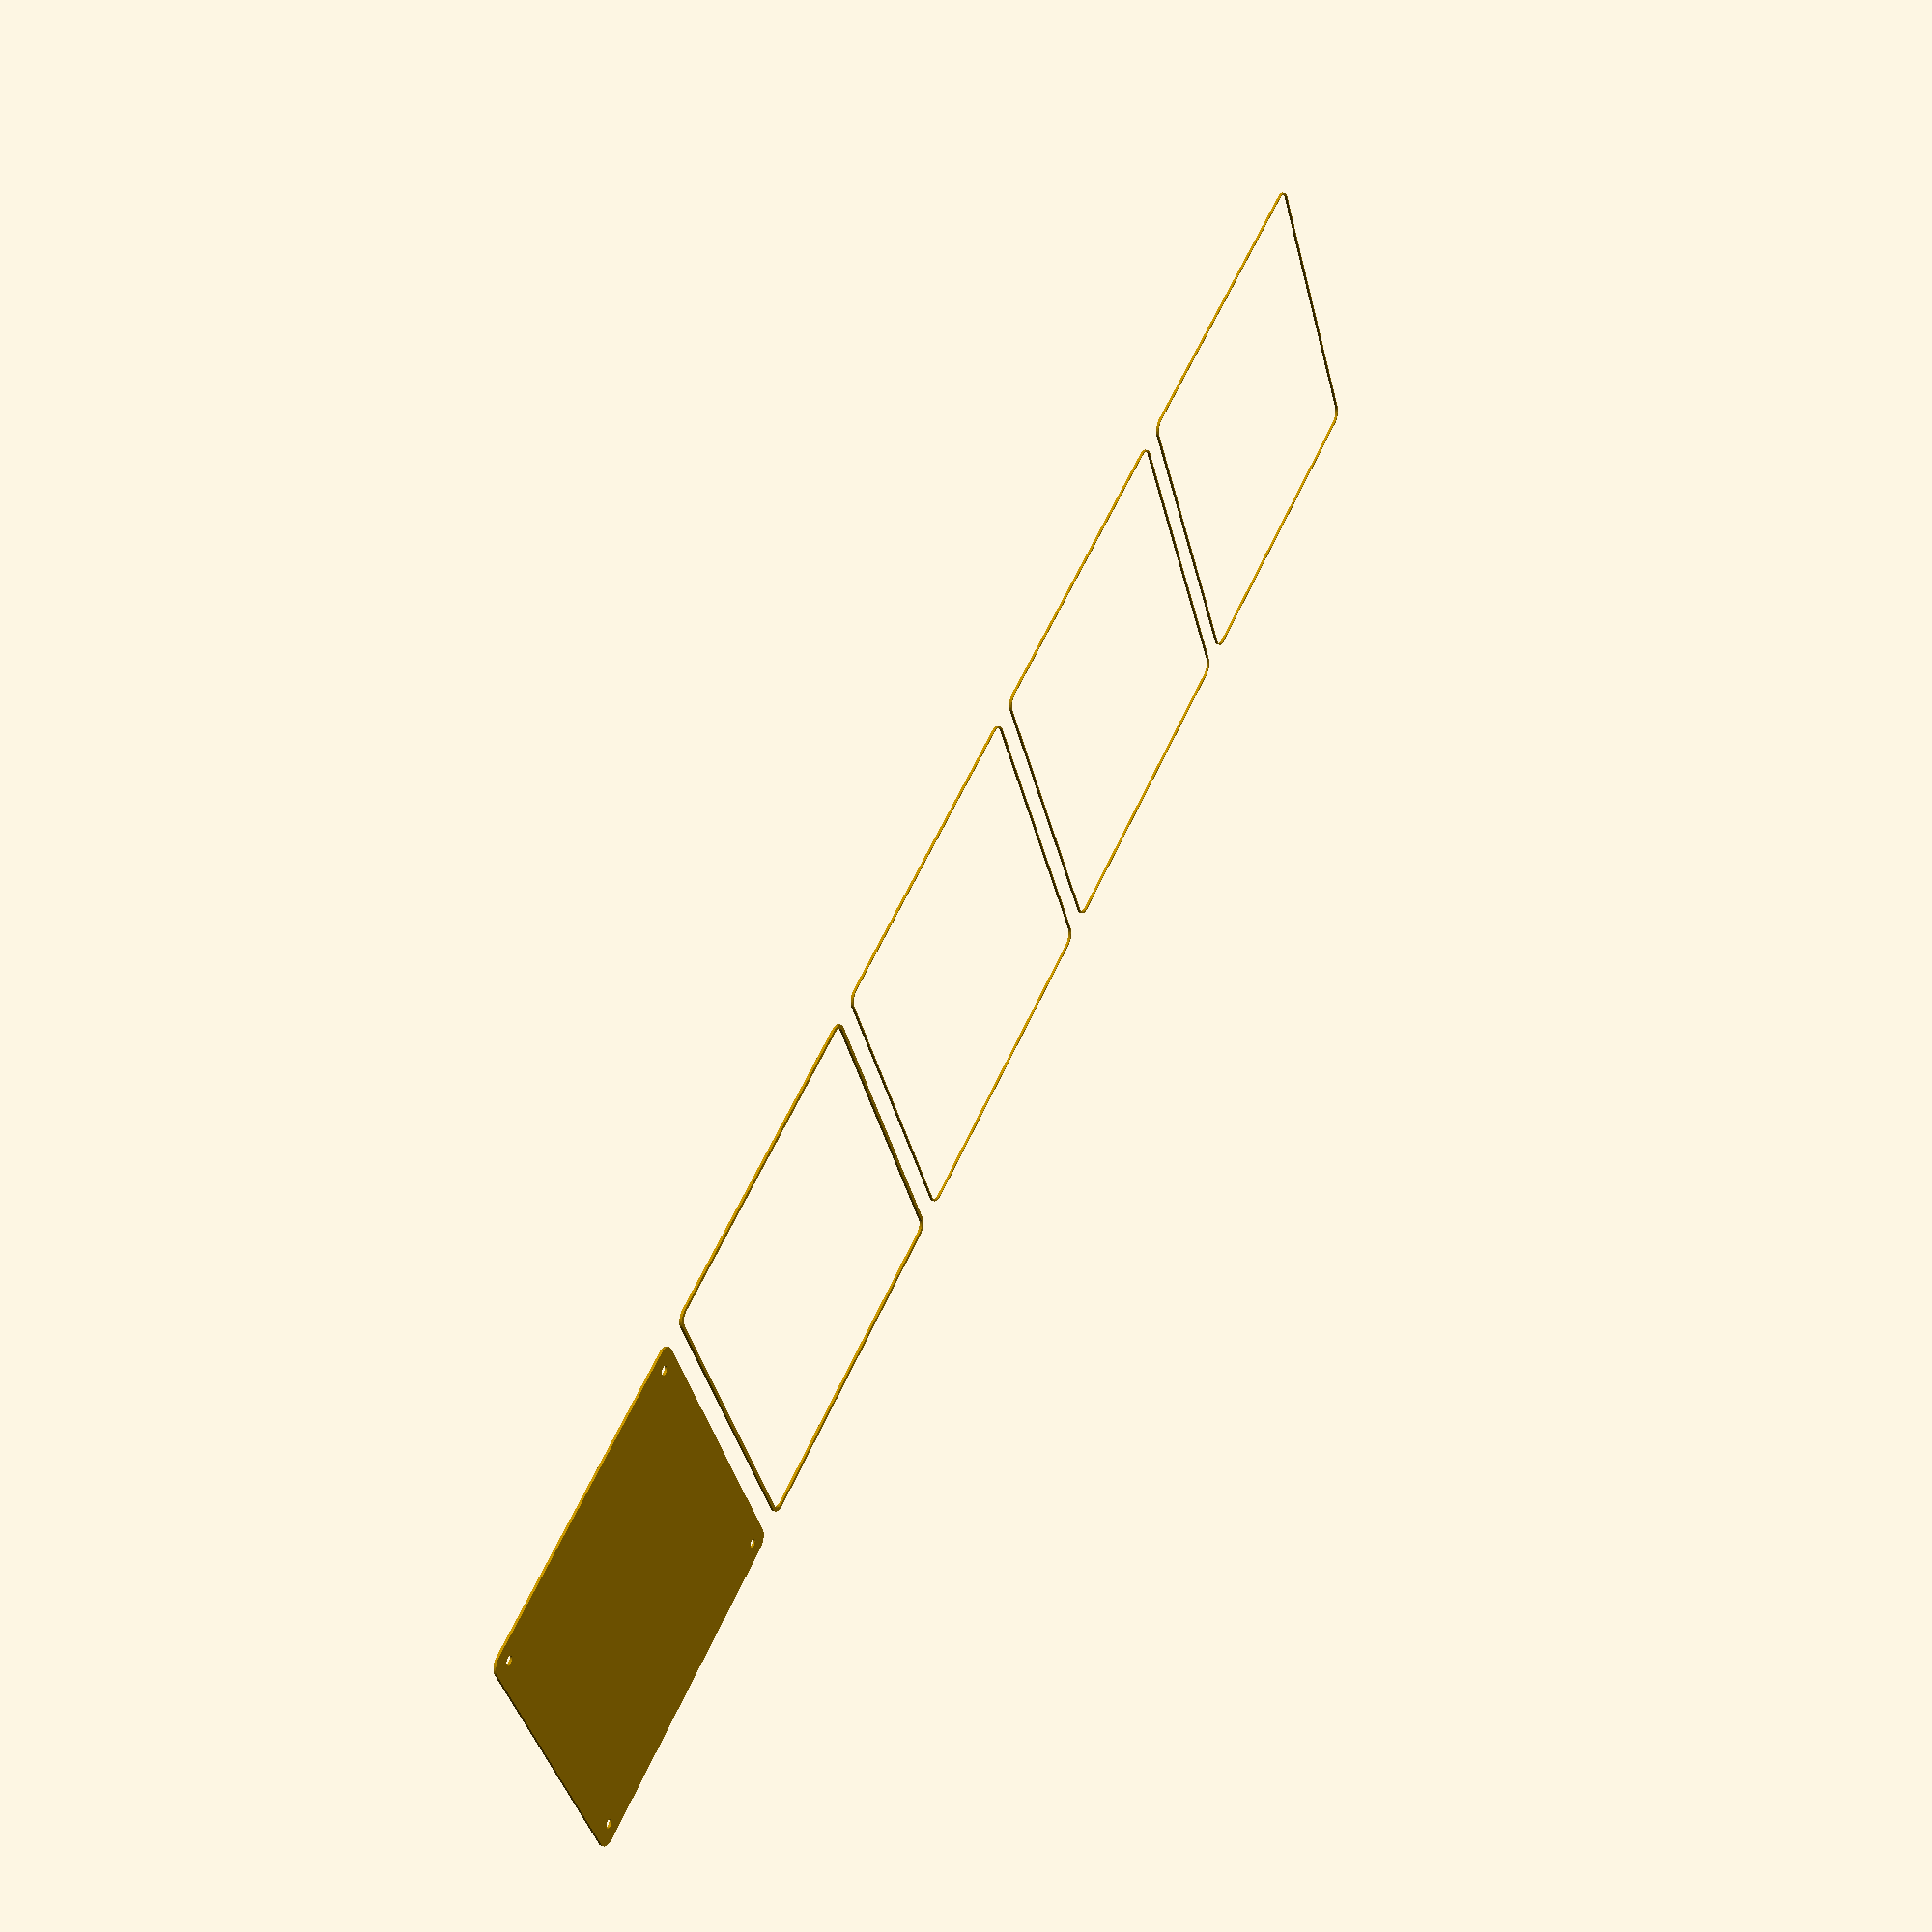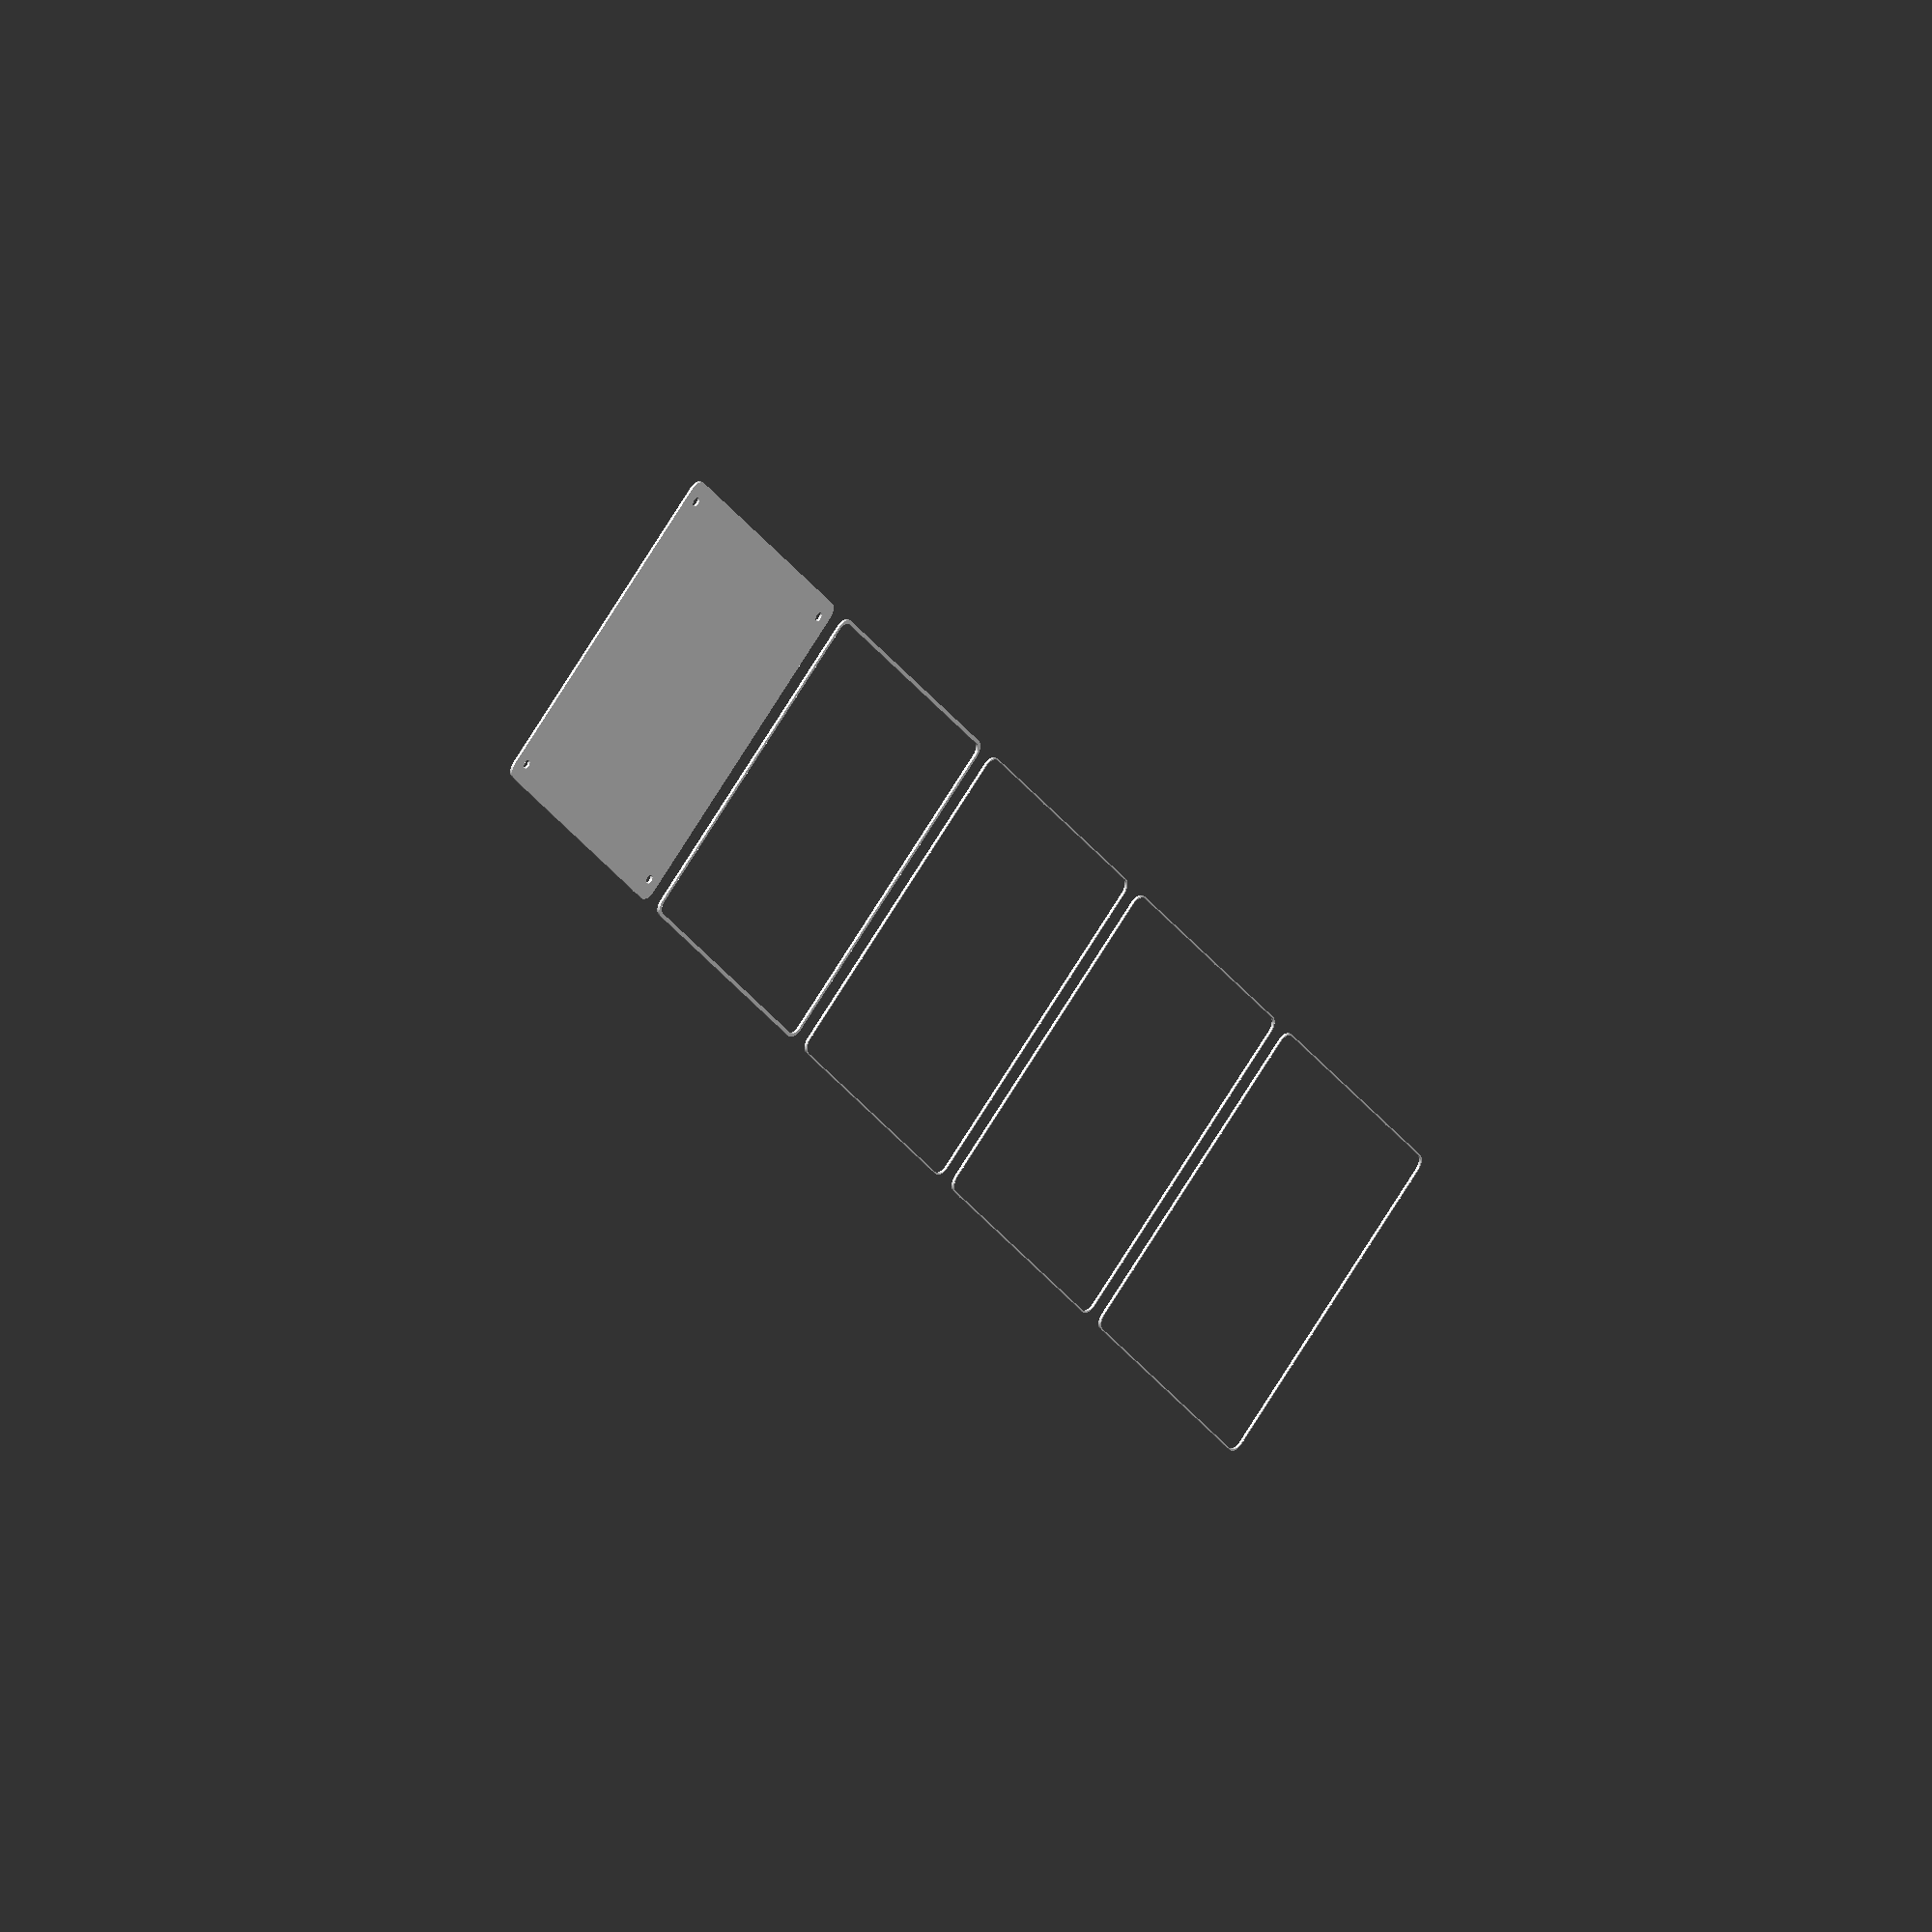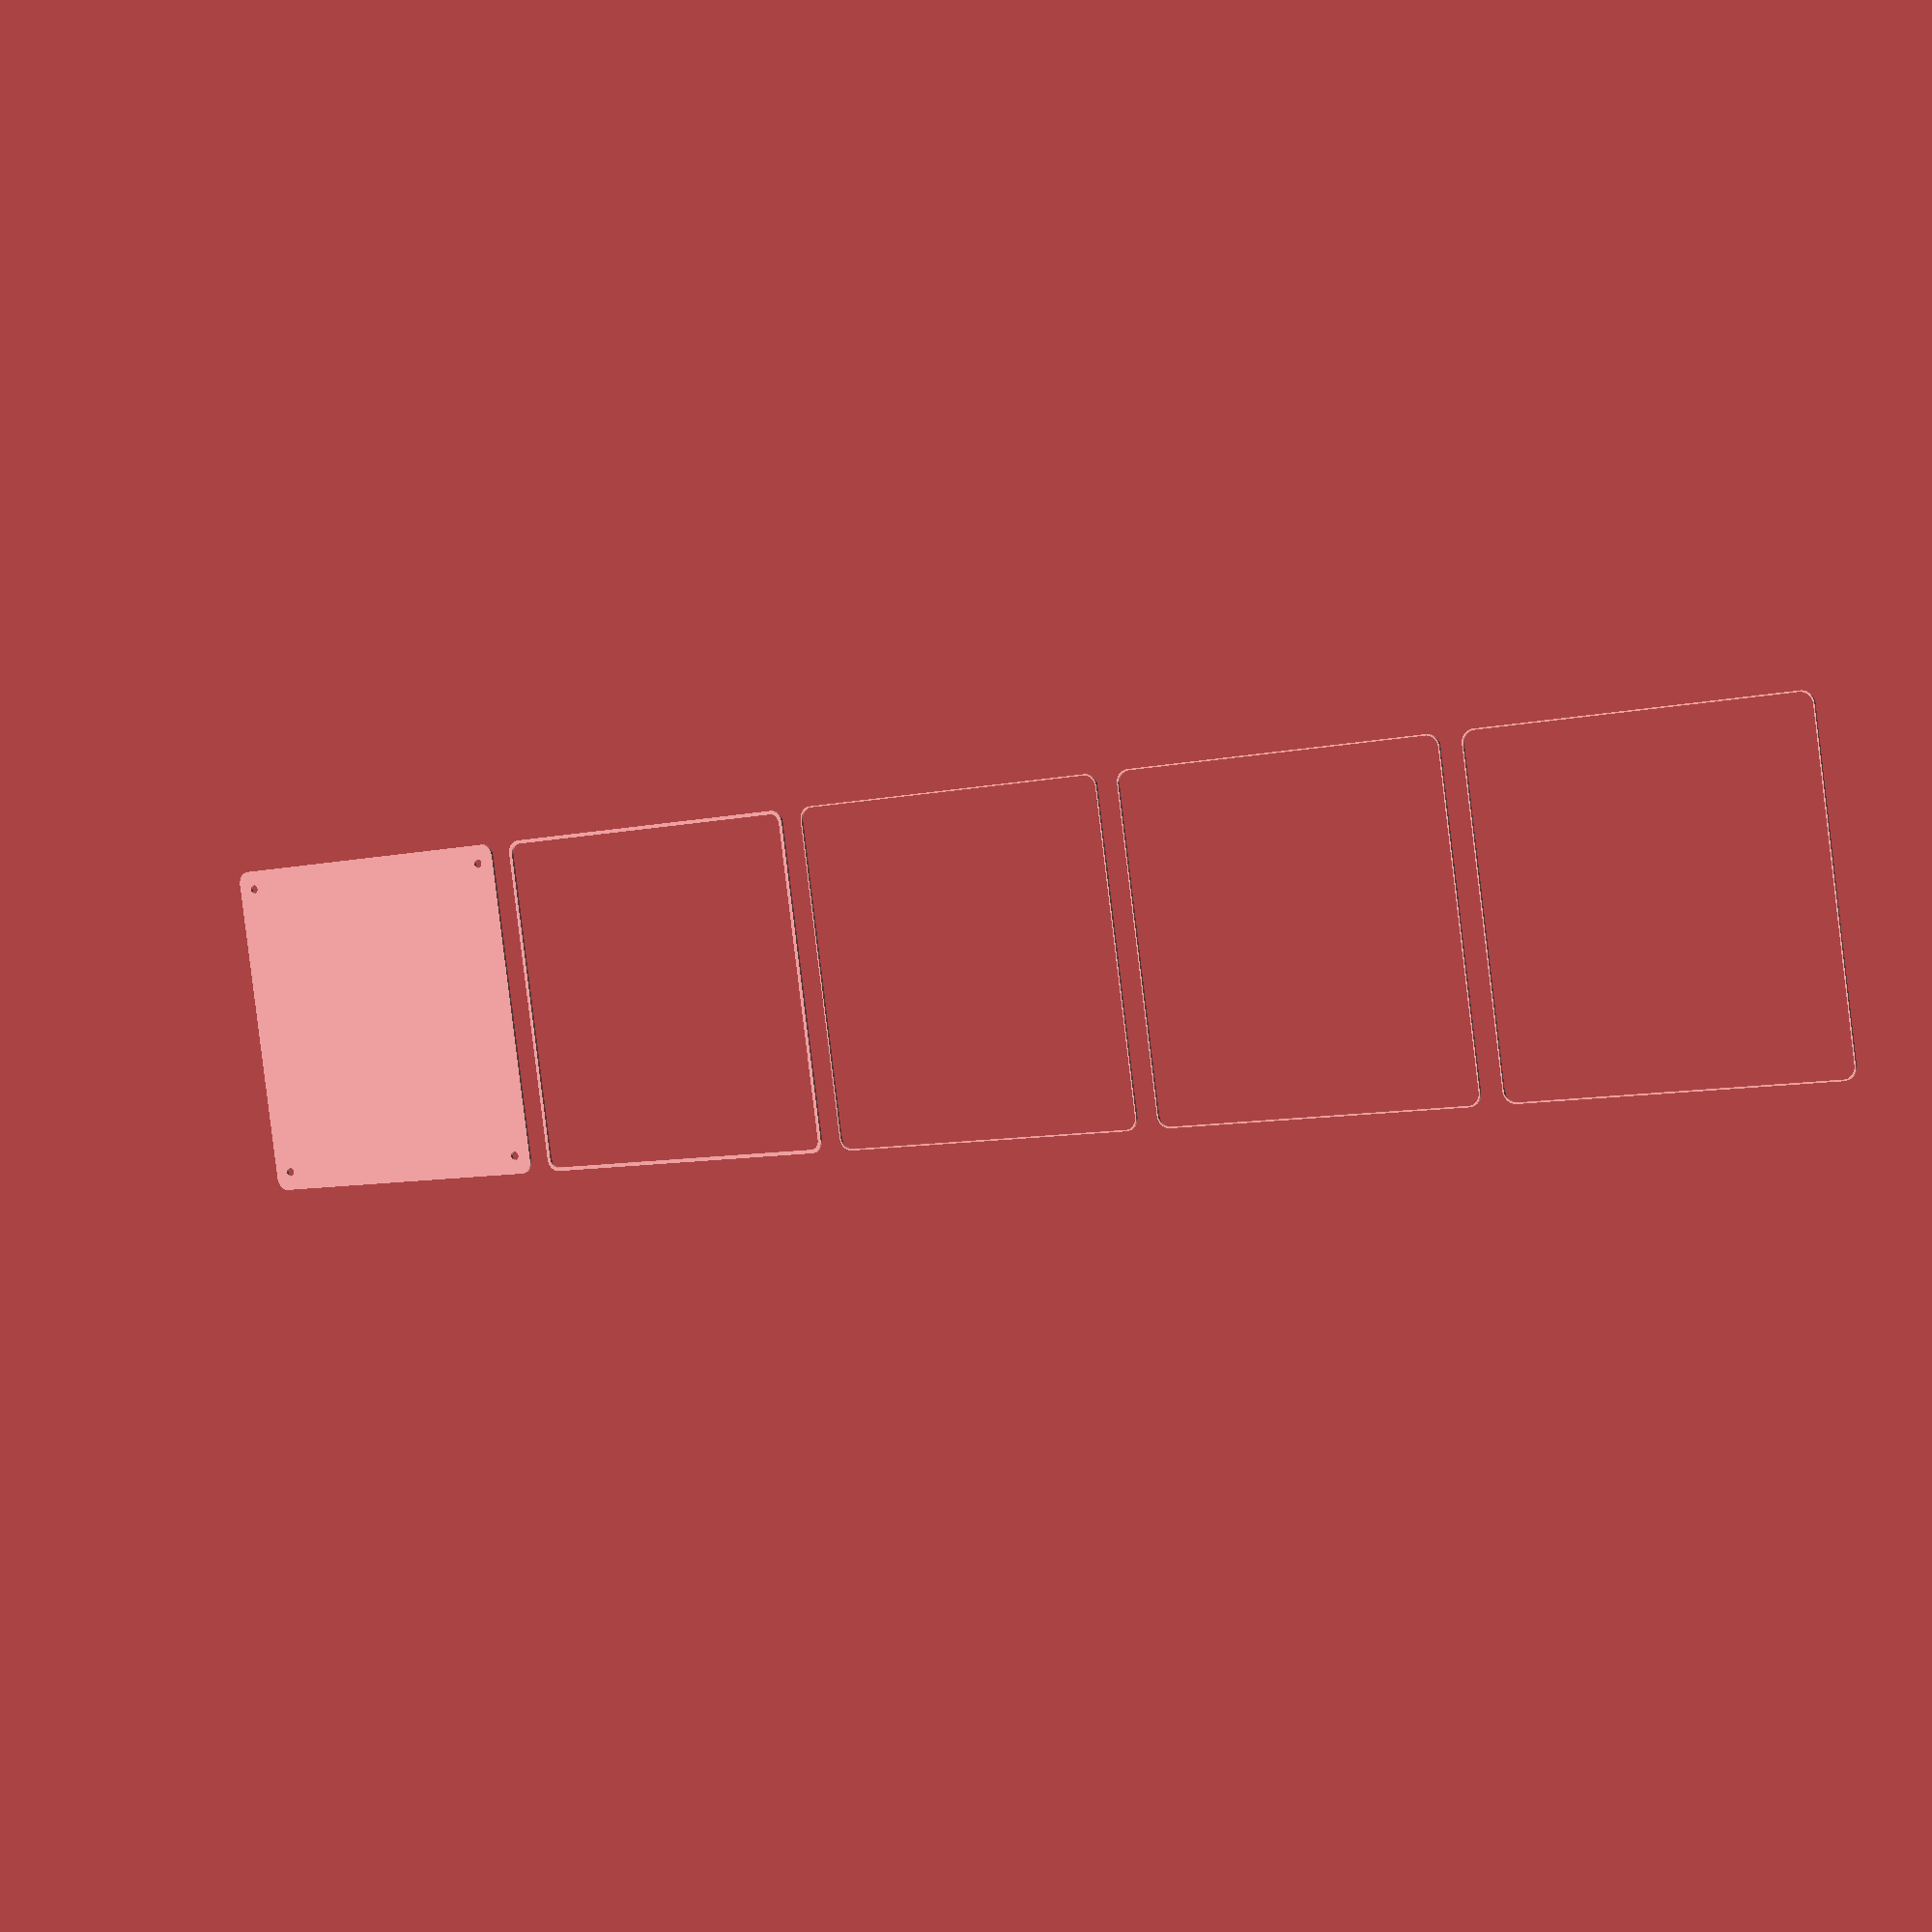
<openscad>
$fn = 50;


union() {
	translate(v = [0, 0, 0]) {
		projection() {
			intersection() {
				translate(v = [-500, -500, -12.0000000000]) {
					cube(size = [1000, 1000, 0.1000000000]);
				}
				difference() {
					union() {
						hull() {
							translate(v = [-62.5000000000, 62.5000000000, 0]) {
								cylinder(h = 27, r = 5);
							}
							translate(v = [62.5000000000, 62.5000000000, 0]) {
								cylinder(h = 27, r = 5);
							}
							translate(v = [-62.5000000000, -62.5000000000, 0]) {
								cylinder(h = 27, r = 5);
							}
							translate(v = [62.5000000000, -62.5000000000, 0]) {
								cylinder(h = 27, r = 5);
							}
						}
					}
					union() {
						translate(v = [-60.0000000000, -60.0000000000, 1]) {
							rotate(a = [0, 0, 0]) {
								difference() {
									union() {
										cylinder(h = 3, r = 2.9000000000);
										translate(v = [0, 0, -10.0000000000]) {
											cylinder(h = 10, r = 1.5000000000);
										}
										translate(v = [0, 0, -10.0000000000]) {
											cylinder(h = 10, r = 1.8000000000);
										}
										translate(v = [0, 0, -10.0000000000]) {
											cylinder(h = 10, r = 1.5000000000);
										}
									}
									union();
								}
							}
						}
						translate(v = [60.0000000000, -60.0000000000, 1]) {
							rotate(a = [0, 0, 0]) {
								difference() {
									union() {
										cylinder(h = 3, r = 2.9000000000);
										translate(v = [0, 0, -10.0000000000]) {
											cylinder(h = 10, r = 1.5000000000);
										}
										translate(v = [0, 0, -10.0000000000]) {
											cylinder(h = 10, r = 1.8000000000);
										}
										translate(v = [0, 0, -10.0000000000]) {
											cylinder(h = 10, r = 1.5000000000);
										}
									}
									union();
								}
							}
						}
						translate(v = [-60.0000000000, 60.0000000000, 1]) {
							rotate(a = [0, 0, 0]) {
								difference() {
									union() {
										cylinder(h = 3, r = 2.9000000000);
										translate(v = [0, 0, -10.0000000000]) {
											cylinder(h = 10, r = 1.5000000000);
										}
										translate(v = [0, 0, -10.0000000000]) {
											cylinder(h = 10, r = 1.8000000000);
										}
										translate(v = [0, 0, -10.0000000000]) {
											cylinder(h = 10, r = 1.5000000000);
										}
									}
									union();
								}
							}
						}
						translate(v = [60.0000000000, 60.0000000000, 1]) {
							rotate(a = [0, 0, 0]) {
								difference() {
									union() {
										cylinder(h = 3, r = 2.9000000000);
										translate(v = [0, 0, -10.0000000000]) {
											cylinder(h = 10, r = 1.5000000000);
										}
										translate(v = [0, 0, -10.0000000000]) {
											cylinder(h = 10, r = 1.8000000000);
										}
										translate(v = [0, 0, -10.0000000000]) {
											cylinder(h = 10, r = 1.5000000000);
										}
									}
									union();
								}
							}
						}
						translate(v = [0, 0, 1]) {
							hull() {
								union() {
									translate(v = [-62.2500000000, 62.2500000000, 4.7500000000]) {
										cylinder(h = 37.5000000000, r = 4.7500000000);
									}
									translate(v = [-62.2500000000, 62.2500000000, 4.7500000000]) {
										sphere(r = 4.7500000000);
									}
									translate(v = [-62.2500000000, 62.2500000000, 42.2500000000]) {
										sphere(r = 4.7500000000);
									}
								}
								union() {
									translate(v = [62.2500000000, 62.2500000000, 4.7500000000]) {
										cylinder(h = 37.5000000000, r = 4.7500000000);
									}
									translate(v = [62.2500000000, 62.2500000000, 4.7500000000]) {
										sphere(r = 4.7500000000);
									}
									translate(v = [62.2500000000, 62.2500000000, 42.2500000000]) {
										sphere(r = 4.7500000000);
									}
								}
								union() {
									translate(v = [-62.2500000000, -62.2500000000, 4.7500000000]) {
										cylinder(h = 37.5000000000, r = 4.7500000000);
									}
									translate(v = [-62.2500000000, -62.2500000000, 4.7500000000]) {
										sphere(r = 4.7500000000);
									}
									translate(v = [-62.2500000000, -62.2500000000, 42.2500000000]) {
										sphere(r = 4.7500000000);
									}
								}
								union() {
									translate(v = [62.2500000000, -62.2500000000, 4.7500000000]) {
										cylinder(h = 37.5000000000, r = 4.7500000000);
									}
									translate(v = [62.2500000000, -62.2500000000, 4.7500000000]) {
										sphere(r = 4.7500000000);
									}
									translate(v = [62.2500000000, -62.2500000000, 42.2500000000]) {
										sphere(r = 4.7500000000);
									}
								}
							}
						}
					}
				}
			}
		}
	}
	translate(v = [0, 144, 0]) {
		projection() {
			intersection() {
				translate(v = [-500, -500, -9.0000000000]) {
					cube(size = [1000, 1000, 0.1000000000]);
				}
				difference() {
					union() {
						hull() {
							translate(v = [-62.5000000000, 62.5000000000, 0]) {
								cylinder(h = 27, r = 5);
							}
							translate(v = [62.5000000000, 62.5000000000, 0]) {
								cylinder(h = 27, r = 5);
							}
							translate(v = [-62.5000000000, -62.5000000000, 0]) {
								cylinder(h = 27, r = 5);
							}
							translate(v = [62.5000000000, -62.5000000000, 0]) {
								cylinder(h = 27, r = 5);
							}
						}
					}
					union() {
						translate(v = [-60.0000000000, -60.0000000000, 1]) {
							rotate(a = [0, 0, 0]) {
								difference() {
									union() {
										cylinder(h = 3, r = 2.9000000000);
										translate(v = [0, 0, -10.0000000000]) {
											cylinder(h = 10, r = 1.5000000000);
										}
										translate(v = [0, 0, -10.0000000000]) {
											cylinder(h = 10, r = 1.8000000000);
										}
										translate(v = [0, 0, -10.0000000000]) {
											cylinder(h = 10, r = 1.5000000000);
										}
									}
									union();
								}
							}
						}
						translate(v = [60.0000000000, -60.0000000000, 1]) {
							rotate(a = [0, 0, 0]) {
								difference() {
									union() {
										cylinder(h = 3, r = 2.9000000000);
										translate(v = [0, 0, -10.0000000000]) {
											cylinder(h = 10, r = 1.5000000000);
										}
										translate(v = [0, 0, -10.0000000000]) {
											cylinder(h = 10, r = 1.8000000000);
										}
										translate(v = [0, 0, -10.0000000000]) {
											cylinder(h = 10, r = 1.5000000000);
										}
									}
									union();
								}
							}
						}
						translate(v = [-60.0000000000, 60.0000000000, 1]) {
							rotate(a = [0, 0, 0]) {
								difference() {
									union() {
										cylinder(h = 3, r = 2.9000000000);
										translate(v = [0, 0, -10.0000000000]) {
											cylinder(h = 10, r = 1.5000000000);
										}
										translate(v = [0, 0, -10.0000000000]) {
											cylinder(h = 10, r = 1.8000000000);
										}
										translate(v = [0, 0, -10.0000000000]) {
											cylinder(h = 10, r = 1.5000000000);
										}
									}
									union();
								}
							}
						}
						translate(v = [60.0000000000, 60.0000000000, 1]) {
							rotate(a = [0, 0, 0]) {
								difference() {
									union() {
										cylinder(h = 3, r = 2.9000000000);
										translate(v = [0, 0, -10.0000000000]) {
											cylinder(h = 10, r = 1.5000000000);
										}
										translate(v = [0, 0, -10.0000000000]) {
											cylinder(h = 10, r = 1.8000000000);
										}
										translate(v = [0, 0, -10.0000000000]) {
											cylinder(h = 10, r = 1.5000000000);
										}
									}
									union();
								}
							}
						}
						translate(v = [0, 0, 1]) {
							hull() {
								union() {
									translate(v = [-62.2500000000, 62.2500000000, 4.7500000000]) {
										cylinder(h = 37.5000000000, r = 4.7500000000);
									}
									translate(v = [-62.2500000000, 62.2500000000, 4.7500000000]) {
										sphere(r = 4.7500000000);
									}
									translate(v = [-62.2500000000, 62.2500000000, 42.2500000000]) {
										sphere(r = 4.7500000000);
									}
								}
								union() {
									translate(v = [62.2500000000, 62.2500000000, 4.7500000000]) {
										cylinder(h = 37.5000000000, r = 4.7500000000);
									}
									translate(v = [62.2500000000, 62.2500000000, 4.7500000000]) {
										sphere(r = 4.7500000000);
									}
									translate(v = [62.2500000000, 62.2500000000, 42.2500000000]) {
										sphere(r = 4.7500000000);
									}
								}
								union() {
									translate(v = [-62.2500000000, -62.2500000000, 4.7500000000]) {
										cylinder(h = 37.5000000000, r = 4.7500000000);
									}
									translate(v = [-62.2500000000, -62.2500000000, 4.7500000000]) {
										sphere(r = 4.7500000000);
									}
									translate(v = [-62.2500000000, -62.2500000000, 42.2500000000]) {
										sphere(r = 4.7500000000);
									}
								}
								union() {
									translate(v = [62.2500000000, -62.2500000000, 4.7500000000]) {
										cylinder(h = 37.5000000000, r = 4.7500000000);
									}
									translate(v = [62.2500000000, -62.2500000000, 4.7500000000]) {
										sphere(r = 4.7500000000);
									}
									translate(v = [62.2500000000, -62.2500000000, 42.2500000000]) {
										sphere(r = 4.7500000000);
									}
								}
							}
						}
					}
				}
			}
		}
	}
	translate(v = [0, 288, 0]) {
		projection() {
			intersection() {
				translate(v = [-500, -500, -6.0000000000]) {
					cube(size = [1000, 1000, 0.1000000000]);
				}
				difference() {
					union() {
						hull() {
							translate(v = [-62.5000000000, 62.5000000000, 0]) {
								cylinder(h = 27, r = 5);
							}
							translate(v = [62.5000000000, 62.5000000000, 0]) {
								cylinder(h = 27, r = 5);
							}
							translate(v = [-62.5000000000, -62.5000000000, 0]) {
								cylinder(h = 27, r = 5);
							}
							translate(v = [62.5000000000, -62.5000000000, 0]) {
								cylinder(h = 27, r = 5);
							}
						}
					}
					union() {
						translate(v = [-60.0000000000, -60.0000000000, 1]) {
							rotate(a = [0, 0, 0]) {
								difference() {
									union() {
										cylinder(h = 3, r = 2.9000000000);
										translate(v = [0, 0, -10.0000000000]) {
											cylinder(h = 10, r = 1.5000000000);
										}
										translate(v = [0, 0, -10.0000000000]) {
											cylinder(h = 10, r = 1.8000000000);
										}
										translate(v = [0, 0, -10.0000000000]) {
											cylinder(h = 10, r = 1.5000000000);
										}
									}
									union();
								}
							}
						}
						translate(v = [60.0000000000, -60.0000000000, 1]) {
							rotate(a = [0, 0, 0]) {
								difference() {
									union() {
										cylinder(h = 3, r = 2.9000000000);
										translate(v = [0, 0, -10.0000000000]) {
											cylinder(h = 10, r = 1.5000000000);
										}
										translate(v = [0, 0, -10.0000000000]) {
											cylinder(h = 10, r = 1.8000000000);
										}
										translate(v = [0, 0, -10.0000000000]) {
											cylinder(h = 10, r = 1.5000000000);
										}
									}
									union();
								}
							}
						}
						translate(v = [-60.0000000000, 60.0000000000, 1]) {
							rotate(a = [0, 0, 0]) {
								difference() {
									union() {
										cylinder(h = 3, r = 2.9000000000);
										translate(v = [0, 0, -10.0000000000]) {
											cylinder(h = 10, r = 1.5000000000);
										}
										translate(v = [0, 0, -10.0000000000]) {
											cylinder(h = 10, r = 1.8000000000);
										}
										translate(v = [0, 0, -10.0000000000]) {
											cylinder(h = 10, r = 1.5000000000);
										}
									}
									union();
								}
							}
						}
						translate(v = [60.0000000000, 60.0000000000, 1]) {
							rotate(a = [0, 0, 0]) {
								difference() {
									union() {
										cylinder(h = 3, r = 2.9000000000);
										translate(v = [0, 0, -10.0000000000]) {
											cylinder(h = 10, r = 1.5000000000);
										}
										translate(v = [0, 0, -10.0000000000]) {
											cylinder(h = 10, r = 1.8000000000);
										}
										translate(v = [0, 0, -10.0000000000]) {
											cylinder(h = 10, r = 1.5000000000);
										}
									}
									union();
								}
							}
						}
						translate(v = [0, 0, 1]) {
							hull() {
								union() {
									translate(v = [-62.2500000000, 62.2500000000, 4.7500000000]) {
										cylinder(h = 37.5000000000, r = 4.7500000000);
									}
									translate(v = [-62.2500000000, 62.2500000000, 4.7500000000]) {
										sphere(r = 4.7500000000);
									}
									translate(v = [-62.2500000000, 62.2500000000, 42.2500000000]) {
										sphere(r = 4.7500000000);
									}
								}
								union() {
									translate(v = [62.2500000000, 62.2500000000, 4.7500000000]) {
										cylinder(h = 37.5000000000, r = 4.7500000000);
									}
									translate(v = [62.2500000000, 62.2500000000, 4.7500000000]) {
										sphere(r = 4.7500000000);
									}
									translate(v = [62.2500000000, 62.2500000000, 42.2500000000]) {
										sphere(r = 4.7500000000);
									}
								}
								union() {
									translate(v = [-62.2500000000, -62.2500000000, 4.7500000000]) {
										cylinder(h = 37.5000000000, r = 4.7500000000);
									}
									translate(v = [-62.2500000000, -62.2500000000, 4.7500000000]) {
										sphere(r = 4.7500000000);
									}
									translate(v = [-62.2500000000, -62.2500000000, 42.2500000000]) {
										sphere(r = 4.7500000000);
									}
								}
								union() {
									translate(v = [62.2500000000, -62.2500000000, 4.7500000000]) {
										cylinder(h = 37.5000000000, r = 4.7500000000);
									}
									translate(v = [62.2500000000, -62.2500000000, 4.7500000000]) {
										sphere(r = 4.7500000000);
									}
									translate(v = [62.2500000000, -62.2500000000, 42.2500000000]) {
										sphere(r = 4.7500000000);
									}
								}
							}
						}
					}
				}
			}
		}
	}
	translate(v = [0, 432, 0]) {
		projection() {
			intersection() {
				translate(v = [-500, -500, -3.0000000000]) {
					cube(size = [1000, 1000, 0.1000000000]);
				}
				difference() {
					union() {
						hull() {
							translate(v = [-62.5000000000, 62.5000000000, 0]) {
								cylinder(h = 27, r = 5);
							}
							translate(v = [62.5000000000, 62.5000000000, 0]) {
								cylinder(h = 27, r = 5);
							}
							translate(v = [-62.5000000000, -62.5000000000, 0]) {
								cylinder(h = 27, r = 5);
							}
							translate(v = [62.5000000000, -62.5000000000, 0]) {
								cylinder(h = 27, r = 5);
							}
						}
					}
					union() {
						translate(v = [-60.0000000000, -60.0000000000, 1]) {
							rotate(a = [0, 0, 0]) {
								difference() {
									union() {
										cylinder(h = 3, r = 2.9000000000);
										translate(v = [0, 0, -10.0000000000]) {
											cylinder(h = 10, r = 1.5000000000);
										}
										translate(v = [0, 0, -10.0000000000]) {
											cylinder(h = 10, r = 1.8000000000);
										}
										translate(v = [0, 0, -10.0000000000]) {
											cylinder(h = 10, r = 1.5000000000);
										}
									}
									union();
								}
							}
						}
						translate(v = [60.0000000000, -60.0000000000, 1]) {
							rotate(a = [0, 0, 0]) {
								difference() {
									union() {
										cylinder(h = 3, r = 2.9000000000);
										translate(v = [0, 0, -10.0000000000]) {
											cylinder(h = 10, r = 1.5000000000);
										}
										translate(v = [0, 0, -10.0000000000]) {
											cylinder(h = 10, r = 1.8000000000);
										}
										translate(v = [0, 0, -10.0000000000]) {
											cylinder(h = 10, r = 1.5000000000);
										}
									}
									union();
								}
							}
						}
						translate(v = [-60.0000000000, 60.0000000000, 1]) {
							rotate(a = [0, 0, 0]) {
								difference() {
									union() {
										cylinder(h = 3, r = 2.9000000000);
										translate(v = [0, 0, -10.0000000000]) {
											cylinder(h = 10, r = 1.5000000000);
										}
										translate(v = [0, 0, -10.0000000000]) {
											cylinder(h = 10, r = 1.8000000000);
										}
										translate(v = [0, 0, -10.0000000000]) {
											cylinder(h = 10, r = 1.5000000000);
										}
									}
									union();
								}
							}
						}
						translate(v = [60.0000000000, 60.0000000000, 1]) {
							rotate(a = [0, 0, 0]) {
								difference() {
									union() {
										cylinder(h = 3, r = 2.9000000000);
										translate(v = [0, 0, -10.0000000000]) {
											cylinder(h = 10, r = 1.5000000000);
										}
										translate(v = [0, 0, -10.0000000000]) {
											cylinder(h = 10, r = 1.8000000000);
										}
										translate(v = [0, 0, -10.0000000000]) {
											cylinder(h = 10, r = 1.5000000000);
										}
									}
									union();
								}
							}
						}
						translate(v = [0, 0, 1]) {
							hull() {
								union() {
									translate(v = [-62.2500000000, 62.2500000000, 4.7500000000]) {
										cylinder(h = 37.5000000000, r = 4.7500000000);
									}
									translate(v = [-62.2500000000, 62.2500000000, 4.7500000000]) {
										sphere(r = 4.7500000000);
									}
									translate(v = [-62.2500000000, 62.2500000000, 42.2500000000]) {
										sphere(r = 4.7500000000);
									}
								}
								union() {
									translate(v = [62.2500000000, 62.2500000000, 4.7500000000]) {
										cylinder(h = 37.5000000000, r = 4.7500000000);
									}
									translate(v = [62.2500000000, 62.2500000000, 4.7500000000]) {
										sphere(r = 4.7500000000);
									}
									translate(v = [62.2500000000, 62.2500000000, 42.2500000000]) {
										sphere(r = 4.7500000000);
									}
								}
								union() {
									translate(v = [-62.2500000000, -62.2500000000, 4.7500000000]) {
										cylinder(h = 37.5000000000, r = 4.7500000000);
									}
									translate(v = [-62.2500000000, -62.2500000000, 4.7500000000]) {
										sphere(r = 4.7500000000);
									}
									translate(v = [-62.2500000000, -62.2500000000, 42.2500000000]) {
										sphere(r = 4.7500000000);
									}
								}
								union() {
									translate(v = [62.2500000000, -62.2500000000, 4.7500000000]) {
										cylinder(h = 37.5000000000, r = 4.7500000000);
									}
									translate(v = [62.2500000000, -62.2500000000, 4.7500000000]) {
										sphere(r = 4.7500000000);
									}
									translate(v = [62.2500000000, -62.2500000000, 42.2500000000]) {
										sphere(r = 4.7500000000);
									}
								}
							}
						}
					}
				}
			}
		}
	}
	translate(v = [0, 576, 0]) {
		projection() {
			intersection() {
				translate(v = [-500, -500, 0.0000000000]) {
					cube(size = [1000, 1000, 0.1000000000]);
				}
				difference() {
					union() {
						hull() {
							translate(v = [-62.5000000000, 62.5000000000, 0]) {
								cylinder(h = 27, r = 5);
							}
							translate(v = [62.5000000000, 62.5000000000, 0]) {
								cylinder(h = 27, r = 5);
							}
							translate(v = [-62.5000000000, -62.5000000000, 0]) {
								cylinder(h = 27, r = 5);
							}
							translate(v = [62.5000000000, -62.5000000000, 0]) {
								cylinder(h = 27, r = 5);
							}
						}
					}
					union() {
						translate(v = [-60.0000000000, -60.0000000000, 1]) {
							rotate(a = [0, 0, 0]) {
								difference() {
									union() {
										cylinder(h = 3, r = 2.9000000000);
										translate(v = [0, 0, -10.0000000000]) {
											cylinder(h = 10, r = 1.5000000000);
										}
										translate(v = [0, 0, -10.0000000000]) {
											cylinder(h = 10, r = 1.8000000000);
										}
										translate(v = [0, 0, -10.0000000000]) {
											cylinder(h = 10, r = 1.5000000000);
										}
									}
									union();
								}
							}
						}
						translate(v = [60.0000000000, -60.0000000000, 1]) {
							rotate(a = [0, 0, 0]) {
								difference() {
									union() {
										cylinder(h = 3, r = 2.9000000000);
										translate(v = [0, 0, -10.0000000000]) {
											cylinder(h = 10, r = 1.5000000000);
										}
										translate(v = [0, 0, -10.0000000000]) {
											cylinder(h = 10, r = 1.8000000000);
										}
										translate(v = [0, 0, -10.0000000000]) {
											cylinder(h = 10, r = 1.5000000000);
										}
									}
									union();
								}
							}
						}
						translate(v = [-60.0000000000, 60.0000000000, 1]) {
							rotate(a = [0, 0, 0]) {
								difference() {
									union() {
										cylinder(h = 3, r = 2.9000000000);
										translate(v = [0, 0, -10.0000000000]) {
											cylinder(h = 10, r = 1.5000000000);
										}
										translate(v = [0, 0, -10.0000000000]) {
											cylinder(h = 10, r = 1.8000000000);
										}
										translate(v = [0, 0, -10.0000000000]) {
											cylinder(h = 10, r = 1.5000000000);
										}
									}
									union();
								}
							}
						}
						translate(v = [60.0000000000, 60.0000000000, 1]) {
							rotate(a = [0, 0, 0]) {
								difference() {
									union() {
										cylinder(h = 3, r = 2.9000000000);
										translate(v = [0, 0, -10.0000000000]) {
											cylinder(h = 10, r = 1.5000000000);
										}
										translate(v = [0, 0, -10.0000000000]) {
											cylinder(h = 10, r = 1.8000000000);
										}
										translate(v = [0, 0, -10.0000000000]) {
											cylinder(h = 10, r = 1.5000000000);
										}
									}
									union();
								}
							}
						}
						translate(v = [0, 0, 1]) {
							hull() {
								union() {
									translate(v = [-62.2500000000, 62.2500000000, 4.7500000000]) {
										cylinder(h = 37.5000000000, r = 4.7500000000);
									}
									translate(v = [-62.2500000000, 62.2500000000, 4.7500000000]) {
										sphere(r = 4.7500000000);
									}
									translate(v = [-62.2500000000, 62.2500000000, 42.2500000000]) {
										sphere(r = 4.7500000000);
									}
								}
								union() {
									translate(v = [62.2500000000, 62.2500000000, 4.7500000000]) {
										cylinder(h = 37.5000000000, r = 4.7500000000);
									}
									translate(v = [62.2500000000, 62.2500000000, 4.7500000000]) {
										sphere(r = 4.7500000000);
									}
									translate(v = [62.2500000000, 62.2500000000, 42.2500000000]) {
										sphere(r = 4.7500000000);
									}
								}
								union() {
									translate(v = [-62.2500000000, -62.2500000000, 4.7500000000]) {
										cylinder(h = 37.5000000000, r = 4.7500000000);
									}
									translate(v = [-62.2500000000, -62.2500000000, 4.7500000000]) {
										sphere(r = 4.7500000000);
									}
									translate(v = [-62.2500000000, -62.2500000000, 42.2500000000]) {
										sphere(r = 4.7500000000);
									}
								}
								union() {
									translate(v = [62.2500000000, -62.2500000000, 4.7500000000]) {
										cylinder(h = 37.5000000000, r = 4.7500000000);
									}
									translate(v = [62.2500000000, -62.2500000000, 4.7500000000]) {
										sphere(r = 4.7500000000);
									}
									translate(v = [62.2500000000, -62.2500000000, 42.2500000000]) {
										sphere(r = 4.7500000000);
									}
								}
							}
						}
					}
				}
			}
		}
	}
	translate(v = [0, 720, 0]) {
		projection() {
			intersection() {
				translate(v = [-500, -500, 3.0000000000]) {
					cube(size = [1000, 1000, 0.1000000000]);
				}
				difference() {
					union() {
						hull() {
							translate(v = [-62.5000000000, 62.5000000000, 0]) {
								cylinder(h = 27, r = 5);
							}
							translate(v = [62.5000000000, 62.5000000000, 0]) {
								cylinder(h = 27, r = 5);
							}
							translate(v = [-62.5000000000, -62.5000000000, 0]) {
								cylinder(h = 27, r = 5);
							}
							translate(v = [62.5000000000, -62.5000000000, 0]) {
								cylinder(h = 27, r = 5);
							}
						}
					}
					union() {
						translate(v = [-60.0000000000, -60.0000000000, 1]) {
							rotate(a = [0, 0, 0]) {
								difference() {
									union() {
										cylinder(h = 3, r = 2.9000000000);
										translate(v = [0, 0, -10.0000000000]) {
											cylinder(h = 10, r = 1.5000000000);
										}
										translate(v = [0, 0, -10.0000000000]) {
											cylinder(h = 10, r = 1.8000000000);
										}
										translate(v = [0, 0, -10.0000000000]) {
											cylinder(h = 10, r = 1.5000000000);
										}
									}
									union();
								}
							}
						}
						translate(v = [60.0000000000, -60.0000000000, 1]) {
							rotate(a = [0, 0, 0]) {
								difference() {
									union() {
										cylinder(h = 3, r = 2.9000000000);
										translate(v = [0, 0, -10.0000000000]) {
											cylinder(h = 10, r = 1.5000000000);
										}
										translate(v = [0, 0, -10.0000000000]) {
											cylinder(h = 10, r = 1.8000000000);
										}
										translate(v = [0, 0, -10.0000000000]) {
											cylinder(h = 10, r = 1.5000000000);
										}
									}
									union();
								}
							}
						}
						translate(v = [-60.0000000000, 60.0000000000, 1]) {
							rotate(a = [0, 0, 0]) {
								difference() {
									union() {
										cylinder(h = 3, r = 2.9000000000);
										translate(v = [0, 0, -10.0000000000]) {
											cylinder(h = 10, r = 1.5000000000);
										}
										translate(v = [0, 0, -10.0000000000]) {
											cylinder(h = 10, r = 1.8000000000);
										}
										translate(v = [0, 0, -10.0000000000]) {
											cylinder(h = 10, r = 1.5000000000);
										}
									}
									union();
								}
							}
						}
						translate(v = [60.0000000000, 60.0000000000, 1]) {
							rotate(a = [0, 0, 0]) {
								difference() {
									union() {
										cylinder(h = 3, r = 2.9000000000);
										translate(v = [0, 0, -10.0000000000]) {
											cylinder(h = 10, r = 1.5000000000);
										}
										translate(v = [0, 0, -10.0000000000]) {
											cylinder(h = 10, r = 1.8000000000);
										}
										translate(v = [0, 0, -10.0000000000]) {
											cylinder(h = 10, r = 1.5000000000);
										}
									}
									union();
								}
							}
						}
						translate(v = [0, 0, 1]) {
							hull() {
								union() {
									translate(v = [-62.2500000000, 62.2500000000, 4.7500000000]) {
										cylinder(h = 37.5000000000, r = 4.7500000000);
									}
									translate(v = [-62.2500000000, 62.2500000000, 4.7500000000]) {
										sphere(r = 4.7500000000);
									}
									translate(v = [-62.2500000000, 62.2500000000, 42.2500000000]) {
										sphere(r = 4.7500000000);
									}
								}
								union() {
									translate(v = [62.2500000000, 62.2500000000, 4.7500000000]) {
										cylinder(h = 37.5000000000, r = 4.7500000000);
									}
									translate(v = [62.2500000000, 62.2500000000, 4.7500000000]) {
										sphere(r = 4.7500000000);
									}
									translate(v = [62.2500000000, 62.2500000000, 42.2500000000]) {
										sphere(r = 4.7500000000);
									}
								}
								union() {
									translate(v = [-62.2500000000, -62.2500000000, 4.7500000000]) {
										cylinder(h = 37.5000000000, r = 4.7500000000);
									}
									translate(v = [-62.2500000000, -62.2500000000, 4.7500000000]) {
										sphere(r = 4.7500000000);
									}
									translate(v = [-62.2500000000, -62.2500000000, 42.2500000000]) {
										sphere(r = 4.7500000000);
									}
								}
								union() {
									translate(v = [62.2500000000, -62.2500000000, 4.7500000000]) {
										cylinder(h = 37.5000000000, r = 4.7500000000);
									}
									translate(v = [62.2500000000, -62.2500000000, 4.7500000000]) {
										sphere(r = 4.7500000000);
									}
									translate(v = [62.2500000000, -62.2500000000, 42.2500000000]) {
										sphere(r = 4.7500000000);
									}
								}
							}
						}
					}
				}
			}
		}
	}
	translate(v = [0, 864, 0]) {
		projection() {
			intersection() {
				translate(v = [-500, -500, 6.0000000000]) {
					cube(size = [1000, 1000, 0.1000000000]);
				}
				difference() {
					union() {
						hull() {
							translate(v = [-62.5000000000, 62.5000000000, 0]) {
								cylinder(h = 27, r = 5);
							}
							translate(v = [62.5000000000, 62.5000000000, 0]) {
								cylinder(h = 27, r = 5);
							}
							translate(v = [-62.5000000000, -62.5000000000, 0]) {
								cylinder(h = 27, r = 5);
							}
							translate(v = [62.5000000000, -62.5000000000, 0]) {
								cylinder(h = 27, r = 5);
							}
						}
					}
					union() {
						translate(v = [-60.0000000000, -60.0000000000, 1]) {
							rotate(a = [0, 0, 0]) {
								difference() {
									union() {
										cylinder(h = 3, r = 2.9000000000);
										translate(v = [0, 0, -10.0000000000]) {
											cylinder(h = 10, r = 1.5000000000);
										}
										translate(v = [0, 0, -10.0000000000]) {
											cylinder(h = 10, r = 1.8000000000);
										}
										translate(v = [0, 0, -10.0000000000]) {
											cylinder(h = 10, r = 1.5000000000);
										}
									}
									union();
								}
							}
						}
						translate(v = [60.0000000000, -60.0000000000, 1]) {
							rotate(a = [0, 0, 0]) {
								difference() {
									union() {
										cylinder(h = 3, r = 2.9000000000);
										translate(v = [0, 0, -10.0000000000]) {
											cylinder(h = 10, r = 1.5000000000);
										}
										translate(v = [0, 0, -10.0000000000]) {
											cylinder(h = 10, r = 1.8000000000);
										}
										translate(v = [0, 0, -10.0000000000]) {
											cylinder(h = 10, r = 1.5000000000);
										}
									}
									union();
								}
							}
						}
						translate(v = [-60.0000000000, 60.0000000000, 1]) {
							rotate(a = [0, 0, 0]) {
								difference() {
									union() {
										cylinder(h = 3, r = 2.9000000000);
										translate(v = [0, 0, -10.0000000000]) {
											cylinder(h = 10, r = 1.5000000000);
										}
										translate(v = [0, 0, -10.0000000000]) {
											cylinder(h = 10, r = 1.8000000000);
										}
										translate(v = [0, 0, -10.0000000000]) {
											cylinder(h = 10, r = 1.5000000000);
										}
									}
									union();
								}
							}
						}
						translate(v = [60.0000000000, 60.0000000000, 1]) {
							rotate(a = [0, 0, 0]) {
								difference() {
									union() {
										cylinder(h = 3, r = 2.9000000000);
										translate(v = [0, 0, -10.0000000000]) {
											cylinder(h = 10, r = 1.5000000000);
										}
										translate(v = [0, 0, -10.0000000000]) {
											cylinder(h = 10, r = 1.8000000000);
										}
										translate(v = [0, 0, -10.0000000000]) {
											cylinder(h = 10, r = 1.5000000000);
										}
									}
									union();
								}
							}
						}
						translate(v = [0, 0, 1]) {
							hull() {
								union() {
									translate(v = [-62.2500000000, 62.2500000000, 4.7500000000]) {
										cylinder(h = 37.5000000000, r = 4.7500000000);
									}
									translate(v = [-62.2500000000, 62.2500000000, 4.7500000000]) {
										sphere(r = 4.7500000000);
									}
									translate(v = [-62.2500000000, 62.2500000000, 42.2500000000]) {
										sphere(r = 4.7500000000);
									}
								}
								union() {
									translate(v = [62.2500000000, 62.2500000000, 4.7500000000]) {
										cylinder(h = 37.5000000000, r = 4.7500000000);
									}
									translate(v = [62.2500000000, 62.2500000000, 4.7500000000]) {
										sphere(r = 4.7500000000);
									}
									translate(v = [62.2500000000, 62.2500000000, 42.2500000000]) {
										sphere(r = 4.7500000000);
									}
								}
								union() {
									translate(v = [-62.2500000000, -62.2500000000, 4.7500000000]) {
										cylinder(h = 37.5000000000, r = 4.7500000000);
									}
									translate(v = [-62.2500000000, -62.2500000000, 4.7500000000]) {
										sphere(r = 4.7500000000);
									}
									translate(v = [-62.2500000000, -62.2500000000, 42.2500000000]) {
										sphere(r = 4.7500000000);
									}
								}
								union() {
									translate(v = [62.2500000000, -62.2500000000, 4.7500000000]) {
										cylinder(h = 37.5000000000, r = 4.7500000000);
									}
									translate(v = [62.2500000000, -62.2500000000, 4.7500000000]) {
										sphere(r = 4.7500000000);
									}
									translate(v = [62.2500000000, -62.2500000000, 42.2500000000]) {
										sphere(r = 4.7500000000);
									}
								}
							}
						}
					}
				}
			}
		}
	}
	translate(v = [0, 1008, 0]) {
		projection() {
			intersection() {
				translate(v = [-500, -500, 9.0000000000]) {
					cube(size = [1000, 1000, 0.1000000000]);
				}
				difference() {
					union() {
						hull() {
							translate(v = [-62.5000000000, 62.5000000000, 0]) {
								cylinder(h = 27, r = 5);
							}
							translate(v = [62.5000000000, 62.5000000000, 0]) {
								cylinder(h = 27, r = 5);
							}
							translate(v = [-62.5000000000, -62.5000000000, 0]) {
								cylinder(h = 27, r = 5);
							}
							translate(v = [62.5000000000, -62.5000000000, 0]) {
								cylinder(h = 27, r = 5);
							}
						}
					}
					union() {
						translate(v = [-60.0000000000, -60.0000000000, 1]) {
							rotate(a = [0, 0, 0]) {
								difference() {
									union() {
										cylinder(h = 3, r = 2.9000000000);
										translate(v = [0, 0, -10.0000000000]) {
											cylinder(h = 10, r = 1.5000000000);
										}
										translate(v = [0, 0, -10.0000000000]) {
											cylinder(h = 10, r = 1.8000000000);
										}
										translate(v = [0, 0, -10.0000000000]) {
											cylinder(h = 10, r = 1.5000000000);
										}
									}
									union();
								}
							}
						}
						translate(v = [60.0000000000, -60.0000000000, 1]) {
							rotate(a = [0, 0, 0]) {
								difference() {
									union() {
										cylinder(h = 3, r = 2.9000000000);
										translate(v = [0, 0, -10.0000000000]) {
											cylinder(h = 10, r = 1.5000000000);
										}
										translate(v = [0, 0, -10.0000000000]) {
											cylinder(h = 10, r = 1.8000000000);
										}
										translate(v = [0, 0, -10.0000000000]) {
											cylinder(h = 10, r = 1.5000000000);
										}
									}
									union();
								}
							}
						}
						translate(v = [-60.0000000000, 60.0000000000, 1]) {
							rotate(a = [0, 0, 0]) {
								difference() {
									union() {
										cylinder(h = 3, r = 2.9000000000);
										translate(v = [0, 0, -10.0000000000]) {
											cylinder(h = 10, r = 1.5000000000);
										}
										translate(v = [0, 0, -10.0000000000]) {
											cylinder(h = 10, r = 1.8000000000);
										}
										translate(v = [0, 0, -10.0000000000]) {
											cylinder(h = 10, r = 1.5000000000);
										}
									}
									union();
								}
							}
						}
						translate(v = [60.0000000000, 60.0000000000, 1]) {
							rotate(a = [0, 0, 0]) {
								difference() {
									union() {
										cylinder(h = 3, r = 2.9000000000);
										translate(v = [0, 0, -10.0000000000]) {
											cylinder(h = 10, r = 1.5000000000);
										}
										translate(v = [0, 0, -10.0000000000]) {
											cylinder(h = 10, r = 1.8000000000);
										}
										translate(v = [0, 0, -10.0000000000]) {
											cylinder(h = 10, r = 1.5000000000);
										}
									}
									union();
								}
							}
						}
						translate(v = [0, 0, 1]) {
							hull() {
								union() {
									translate(v = [-62.2500000000, 62.2500000000, 4.7500000000]) {
										cylinder(h = 37.5000000000, r = 4.7500000000);
									}
									translate(v = [-62.2500000000, 62.2500000000, 4.7500000000]) {
										sphere(r = 4.7500000000);
									}
									translate(v = [-62.2500000000, 62.2500000000, 42.2500000000]) {
										sphere(r = 4.7500000000);
									}
								}
								union() {
									translate(v = [62.2500000000, 62.2500000000, 4.7500000000]) {
										cylinder(h = 37.5000000000, r = 4.7500000000);
									}
									translate(v = [62.2500000000, 62.2500000000, 4.7500000000]) {
										sphere(r = 4.7500000000);
									}
									translate(v = [62.2500000000, 62.2500000000, 42.2500000000]) {
										sphere(r = 4.7500000000);
									}
								}
								union() {
									translate(v = [-62.2500000000, -62.2500000000, 4.7500000000]) {
										cylinder(h = 37.5000000000, r = 4.7500000000);
									}
									translate(v = [-62.2500000000, -62.2500000000, 4.7500000000]) {
										sphere(r = 4.7500000000);
									}
									translate(v = [-62.2500000000, -62.2500000000, 42.2500000000]) {
										sphere(r = 4.7500000000);
									}
								}
								union() {
									translate(v = [62.2500000000, -62.2500000000, 4.7500000000]) {
										cylinder(h = 37.5000000000, r = 4.7500000000);
									}
									translate(v = [62.2500000000, -62.2500000000, 4.7500000000]) {
										sphere(r = 4.7500000000);
									}
									translate(v = [62.2500000000, -62.2500000000, 42.2500000000]) {
										sphere(r = 4.7500000000);
									}
								}
							}
						}
					}
				}
			}
		}
	}
	translate(v = [0, 1152, 0]) {
		projection() {
			intersection() {
				translate(v = [-500, -500, 12.0000000000]) {
					cube(size = [1000, 1000, 0.1000000000]);
				}
				difference() {
					union() {
						hull() {
							translate(v = [-62.5000000000, 62.5000000000, 0]) {
								cylinder(h = 27, r = 5);
							}
							translate(v = [62.5000000000, 62.5000000000, 0]) {
								cylinder(h = 27, r = 5);
							}
							translate(v = [-62.5000000000, -62.5000000000, 0]) {
								cylinder(h = 27, r = 5);
							}
							translate(v = [62.5000000000, -62.5000000000, 0]) {
								cylinder(h = 27, r = 5);
							}
						}
					}
					union() {
						translate(v = [-60.0000000000, -60.0000000000, 1]) {
							rotate(a = [0, 0, 0]) {
								difference() {
									union() {
										cylinder(h = 3, r = 2.9000000000);
										translate(v = [0, 0, -10.0000000000]) {
											cylinder(h = 10, r = 1.5000000000);
										}
										translate(v = [0, 0, -10.0000000000]) {
											cylinder(h = 10, r = 1.8000000000);
										}
										translate(v = [0, 0, -10.0000000000]) {
											cylinder(h = 10, r = 1.5000000000);
										}
									}
									union();
								}
							}
						}
						translate(v = [60.0000000000, -60.0000000000, 1]) {
							rotate(a = [0, 0, 0]) {
								difference() {
									union() {
										cylinder(h = 3, r = 2.9000000000);
										translate(v = [0, 0, -10.0000000000]) {
											cylinder(h = 10, r = 1.5000000000);
										}
										translate(v = [0, 0, -10.0000000000]) {
											cylinder(h = 10, r = 1.8000000000);
										}
										translate(v = [0, 0, -10.0000000000]) {
											cylinder(h = 10, r = 1.5000000000);
										}
									}
									union();
								}
							}
						}
						translate(v = [-60.0000000000, 60.0000000000, 1]) {
							rotate(a = [0, 0, 0]) {
								difference() {
									union() {
										cylinder(h = 3, r = 2.9000000000);
										translate(v = [0, 0, -10.0000000000]) {
											cylinder(h = 10, r = 1.5000000000);
										}
										translate(v = [0, 0, -10.0000000000]) {
											cylinder(h = 10, r = 1.8000000000);
										}
										translate(v = [0, 0, -10.0000000000]) {
											cylinder(h = 10, r = 1.5000000000);
										}
									}
									union();
								}
							}
						}
						translate(v = [60.0000000000, 60.0000000000, 1]) {
							rotate(a = [0, 0, 0]) {
								difference() {
									union() {
										cylinder(h = 3, r = 2.9000000000);
										translate(v = [0, 0, -10.0000000000]) {
											cylinder(h = 10, r = 1.5000000000);
										}
										translate(v = [0, 0, -10.0000000000]) {
											cylinder(h = 10, r = 1.8000000000);
										}
										translate(v = [0, 0, -10.0000000000]) {
											cylinder(h = 10, r = 1.5000000000);
										}
									}
									union();
								}
							}
						}
						translate(v = [0, 0, 1]) {
							hull() {
								union() {
									translate(v = [-62.2500000000, 62.2500000000, 4.7500000000]) {
										cylinder(h = 37.5000000000, r = 4.7500000000);
									}
									translate(v = [-62.2500000000, 62.2500000000, 4.7500000000]) {
										sphere(r = 4.7500000000);
									}
									translate(v = [-62.2500000000, 62.2500000000, 42.2500000000]) {
										sphere(r = 4.7500000000);
									}
								}
								union() {
									translate(v = [62.2500000000, 62.2500000000, 4.7500000000]) {
										cylinder(h = 37.5000000000, r = 4.7500000000);
									}
									translate(v = [62.2500000000, 62.2500000000, 4.7500000000]) {
										sphere(r = 4.7500000000);
									}
									translate(v = [62.2500000000, 62.2500000000, 42.2500000000]) {
										sphere(r = 4.7500000000);
									}
								}
								union() {
									translate(v = [-62.2500000000, -62.2500000000, 4.7500000000]) {
										cylinder(h = 37.5000000000, r = 4.7500000000);
									}
									translate(v = [-62.2500000000, -62.2500000000, 4.7500000000]) {
										sphere(r = 4.7500000000);
									}
									translate(v = [-62.2500000000, -62.2500000000, 42.2500000000]) {
										sphere(r = 4.7500000000);
									}
								}
								union() {
									translate(v = [62.2500000000, -62.2500000000, 4.7500000000]) {
										cylinder(h = 37.5000000000, r = 4.7500000000);
									}
									translate(v = [62.2500000000, -62.2500000000, 4.7500000000]) {
										sphere(r = 4.7500000000);
									}
									translate(v = [62.2500000000, -62.2500000000, 42.2500000000]) {
										sphere(r = 4.7500000000);
									}
								}
							}
						}
					}
				}
			}
		}
	}
}
</openscad>
<views>
elev=153.6 azim=241.2 roll=242.4 proj=p view=solid
elev=321.8 azim=215.9 roll=131.7 proj=o view=solid
elev=173.1 azim=98.2 roll=327.8 proj=p view=wireframe
</views>
